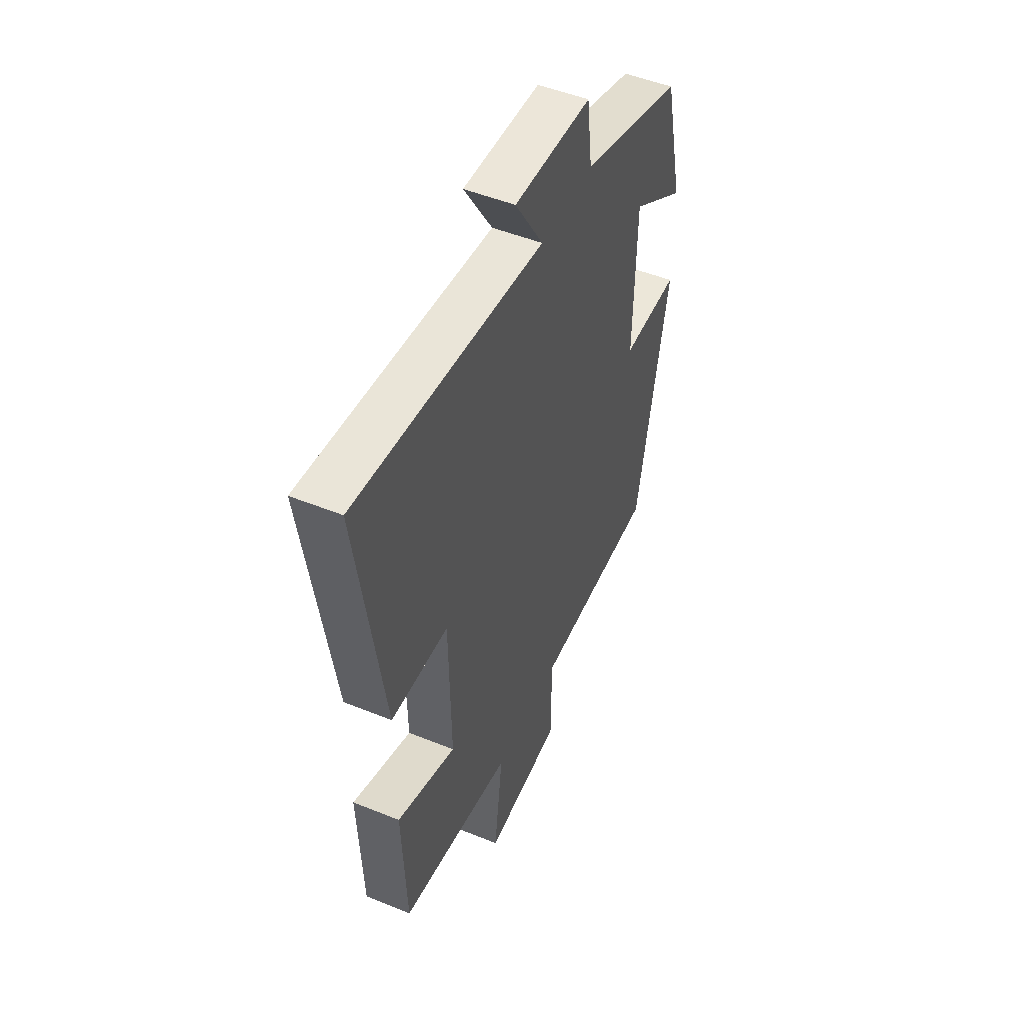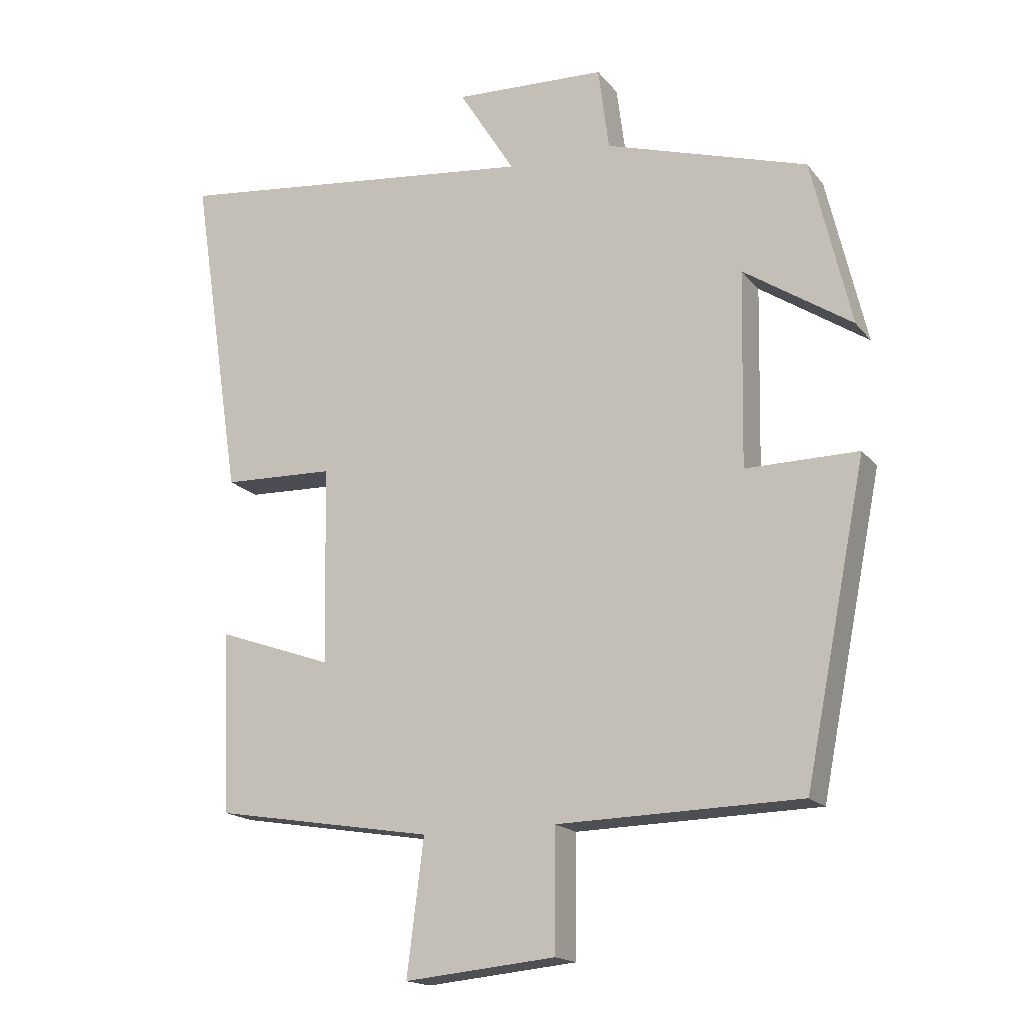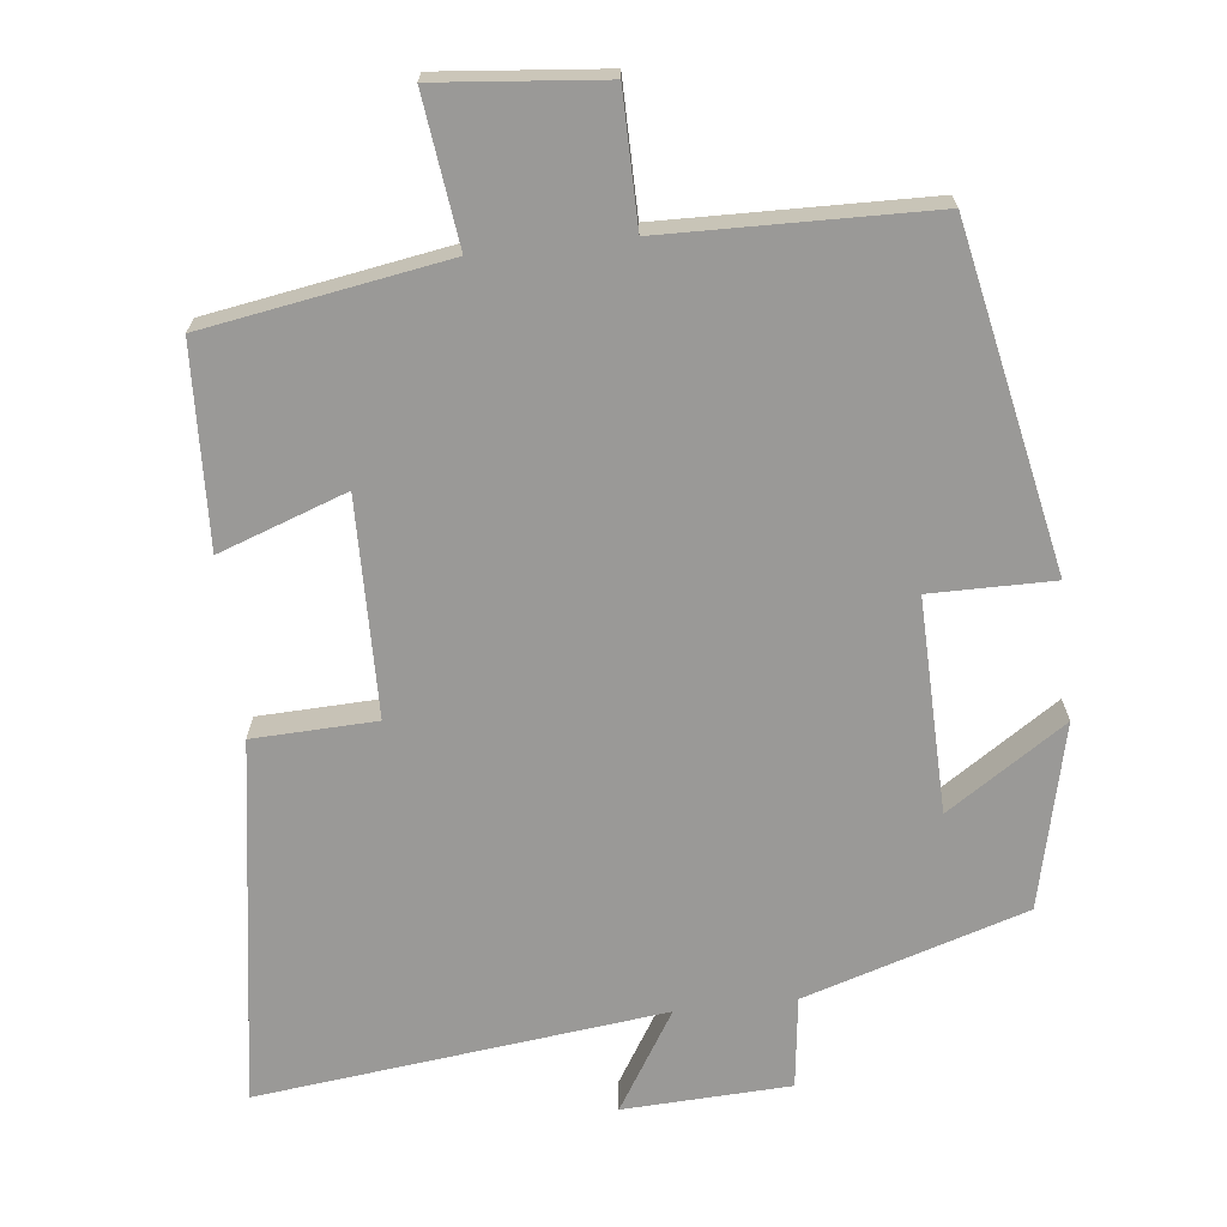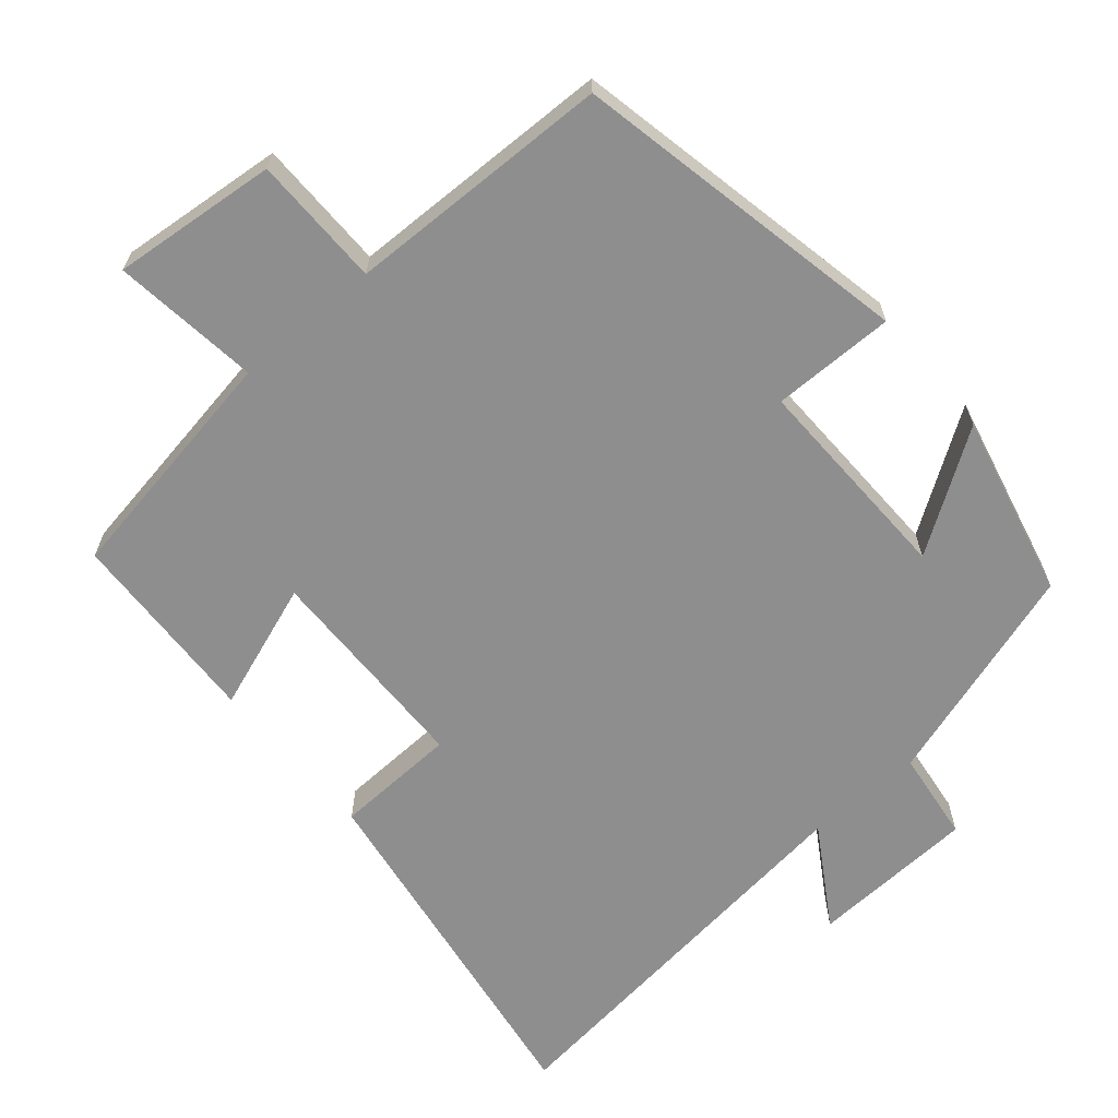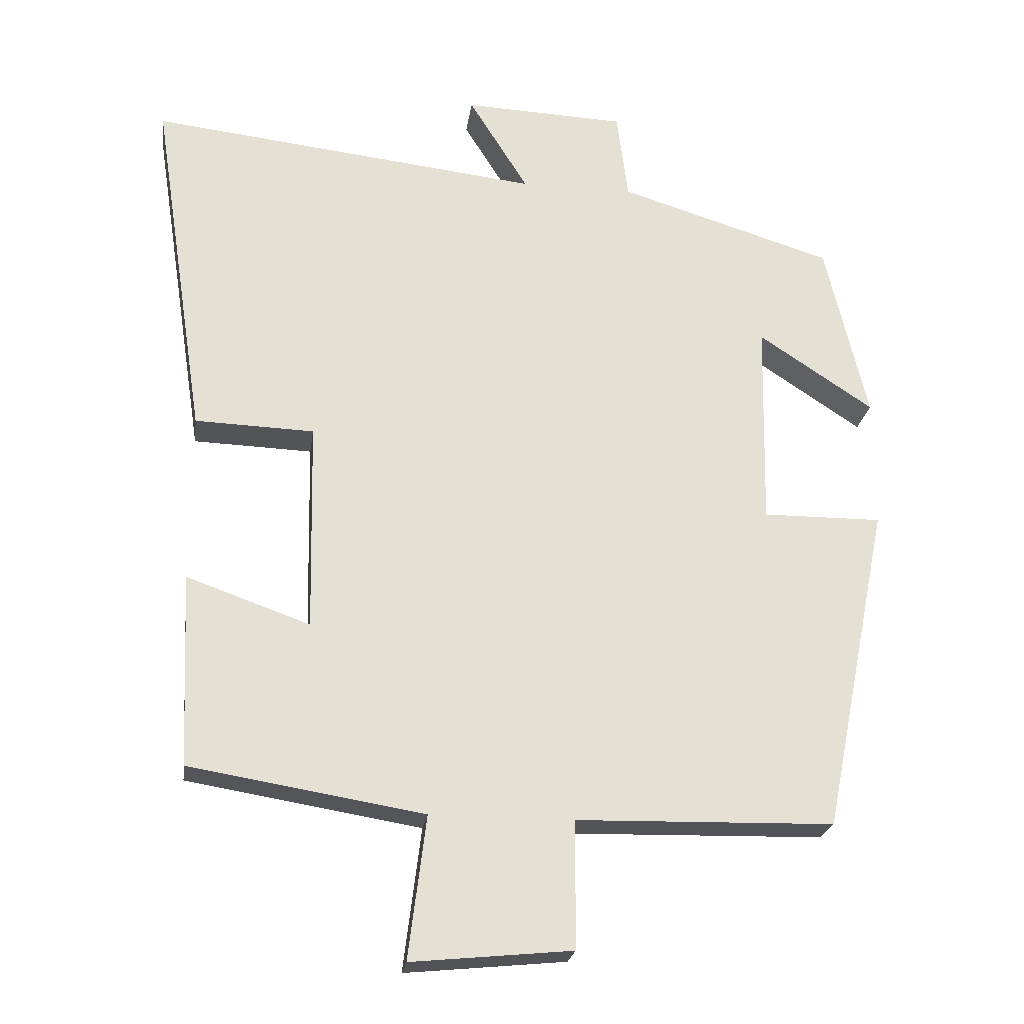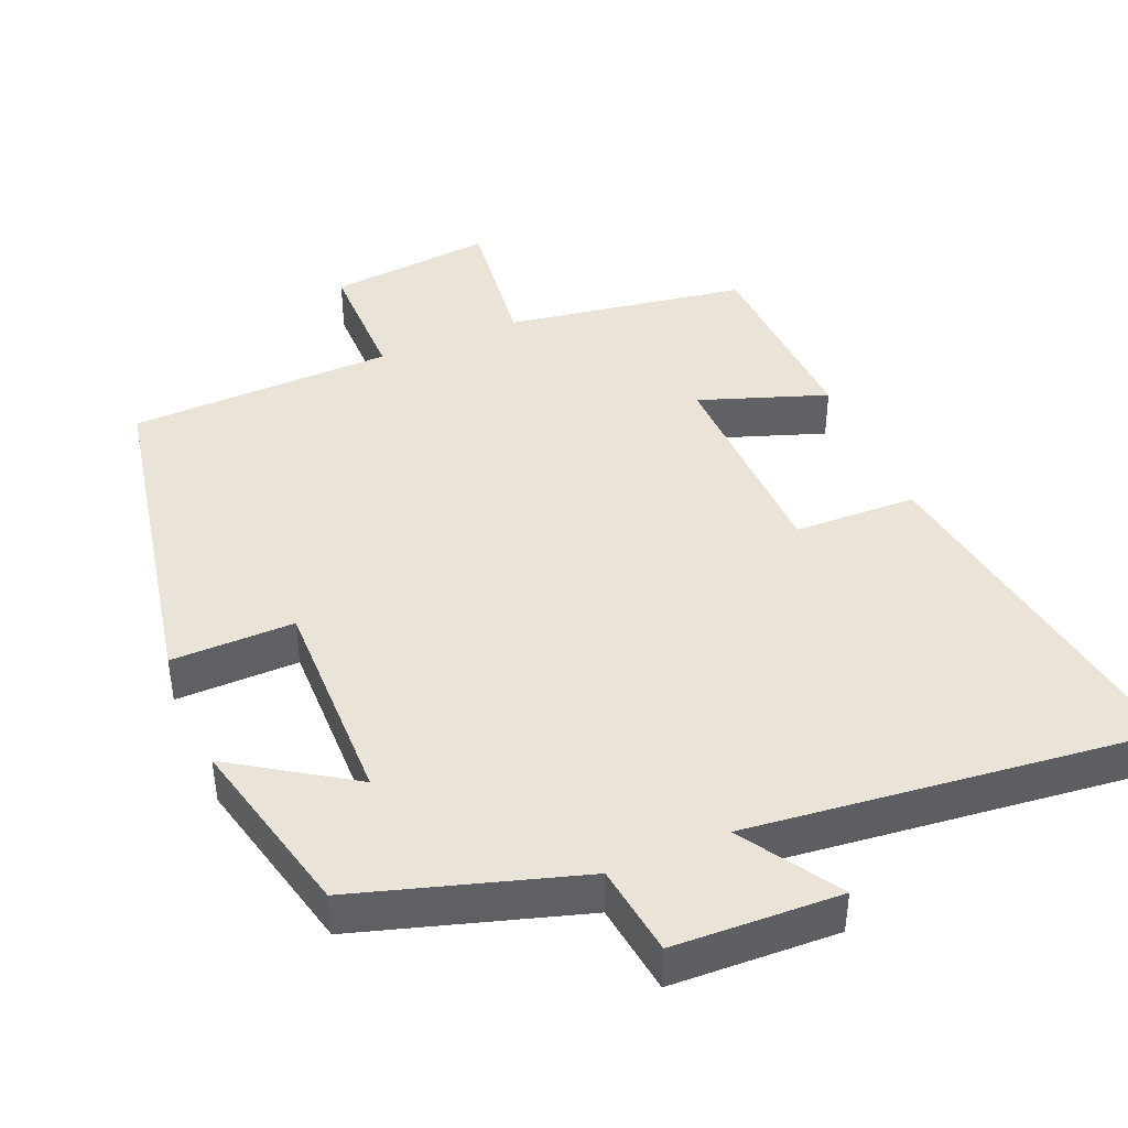
<metadata>
{"format":"obj","ext":"obj","renderer":"f3d","projection":"perspective","resolution":1024,"background":"white","views":[{"elev":50.0,"azim":114.0,"up":"+Z"},{"elev":-17.2,"azim":-154.3,"up":"+Z"},{"elev":-68.9,"azim":-173.6,"up":"+Y"},{"elev":-65.0,"azim":-139.5,"up":"+Y"},{"elev":-23.2,"azim":172.1,"up":"+Z"},{"elev":42.8,"azim":-23.1,"up":"+Y"}]}
</metadata>
<code>
v 0.488 0.07 -0.445
v 0.158 0.07 -0.5
v 0.183 0.07 -0.701
v -0.043 0.07 -0.679
v -0.044 0.07 -0.5
v -0.407 0.07 -0.492
v -0.5 0.07 -0.029
v -0.332 0.07 -0.03
v -0.338 0.07 0.262
v -0.5 0.07 0.155
v -0.441 0.07 0.406
v -0.138 0.07 0.5
v -0.122 0.07 0.625
v 0.106 0.07 0.635
v 0.022 0.07 0.5
v 0.576 0.07 0.564
v 0.5 0.07 0.067
v 0.332 0.07 0.061
v 0.326 0.07 -0.235
v 0.5 0.07 -0.173
v 0.488 0 -0.445
v 0.158 0 -0.5
v 0.183 0 -0.701
v -0.043 0 -0.679
v -0.044 0 -0.5
v -0.407 0 -0.492
v -0.5 0 -0.029
v -0.332 0 -0.03
v -0.338 0 0.262
v -0.5 0 0.155
v -0.441 0 0.406
v -0.138 0 0.5
v -0.122 0 0.625
v 0.106 0 0.635
v 0.022 0 0.5
v 0.576 0 0.564
v 0.5 0 0.067
v 0.332 0 0.061
v 0.326 0 -0.235
v 0.5 0 -0.173
f 19 20 1 2
f 18 19 2
f 15 16 17 18
f 15 18 2
f 12 13 14 15
f 9 10 11 12
f 8 9 12 15
f 5 6 7 8
f 5 8 15 2
f 2 3 4 5
f 22 21 40 39
f 22 39 38
f 38 37 36 35
f 22 38 35
f 35 34 33 32
f 32 31 30 29
f 35 32 29 28
f 28 27 26 25
f 22 35 28 25
f 25 24 23 22
f 1 21 22 2
f 2 22 23 3
f 3 23 24 4
f 4 24 25 5
f 5 25 26 6
f 6 26 27 7
f 7 27 28 8
f 8 28 29 9
f 9 29 30 10
f 10 30 31 11
f 11 31 32 12
f 12 32 33 13
f 13 33 34 14
f 14 34 35 15
f 15 35 36 16
f 16 36 37 17
f 17 37 38 18
f 18 38 39 19
f 19 39 40 20
f 20 40 21 1

</code>
